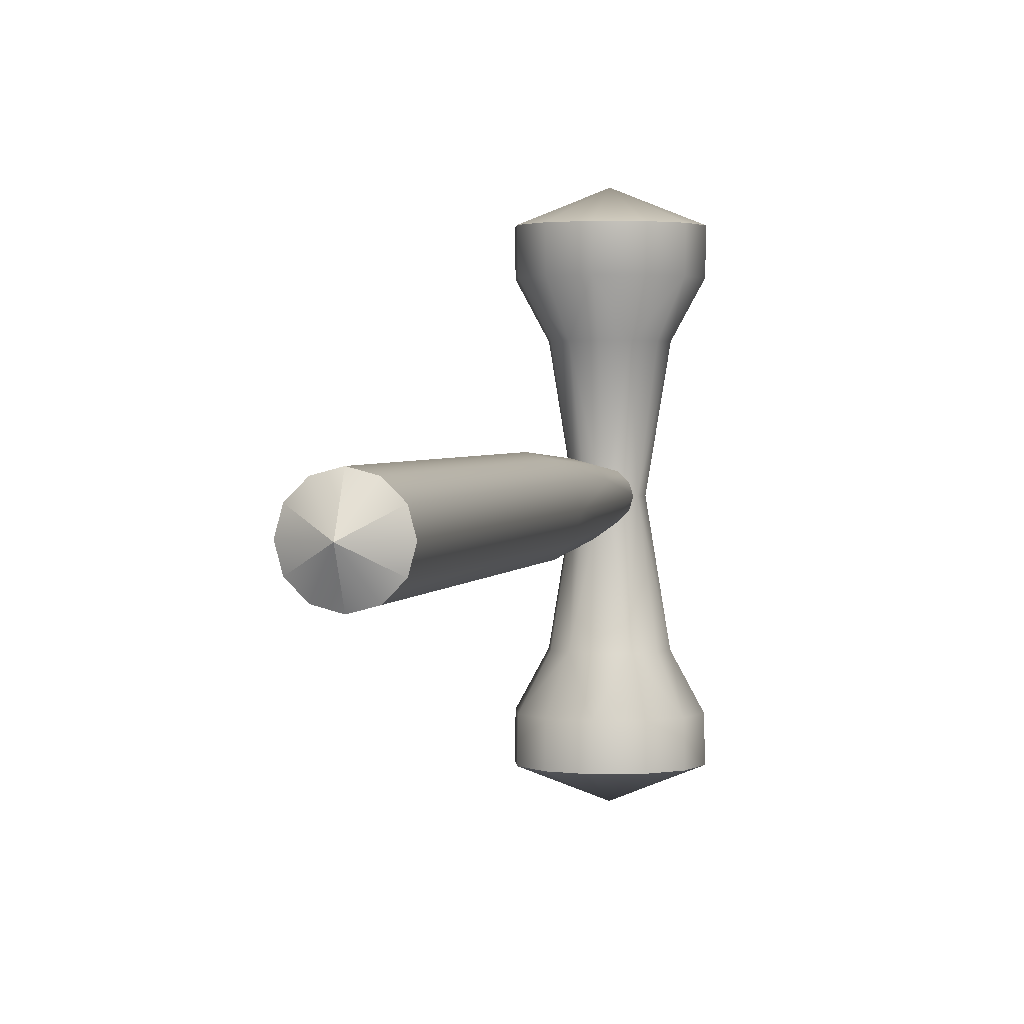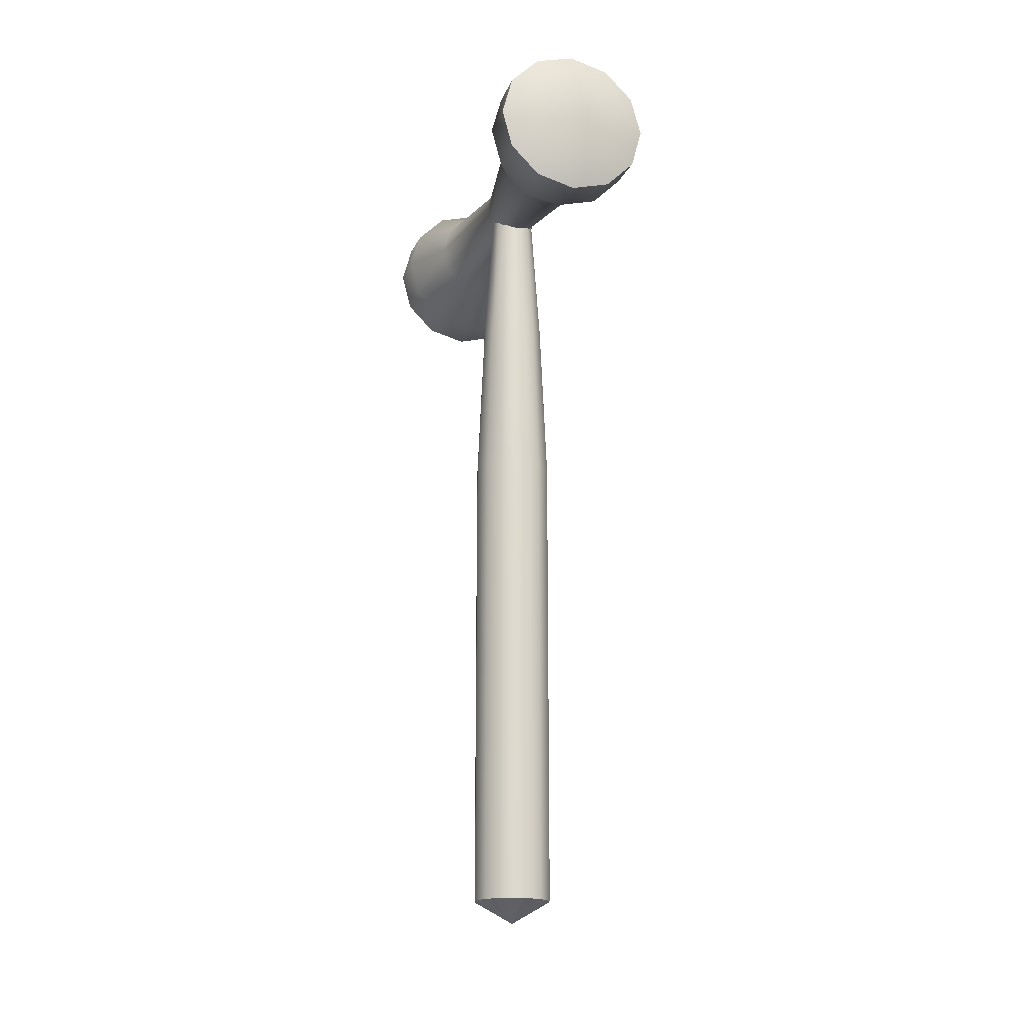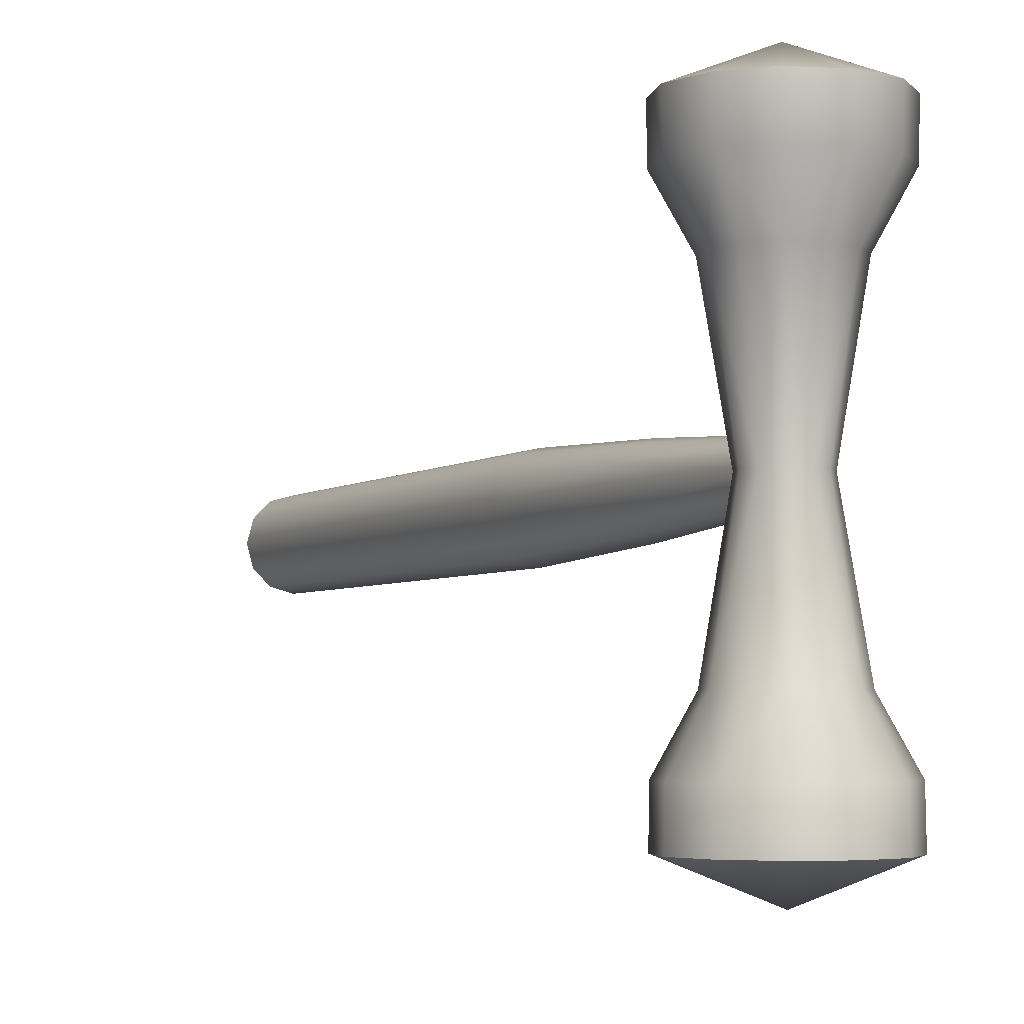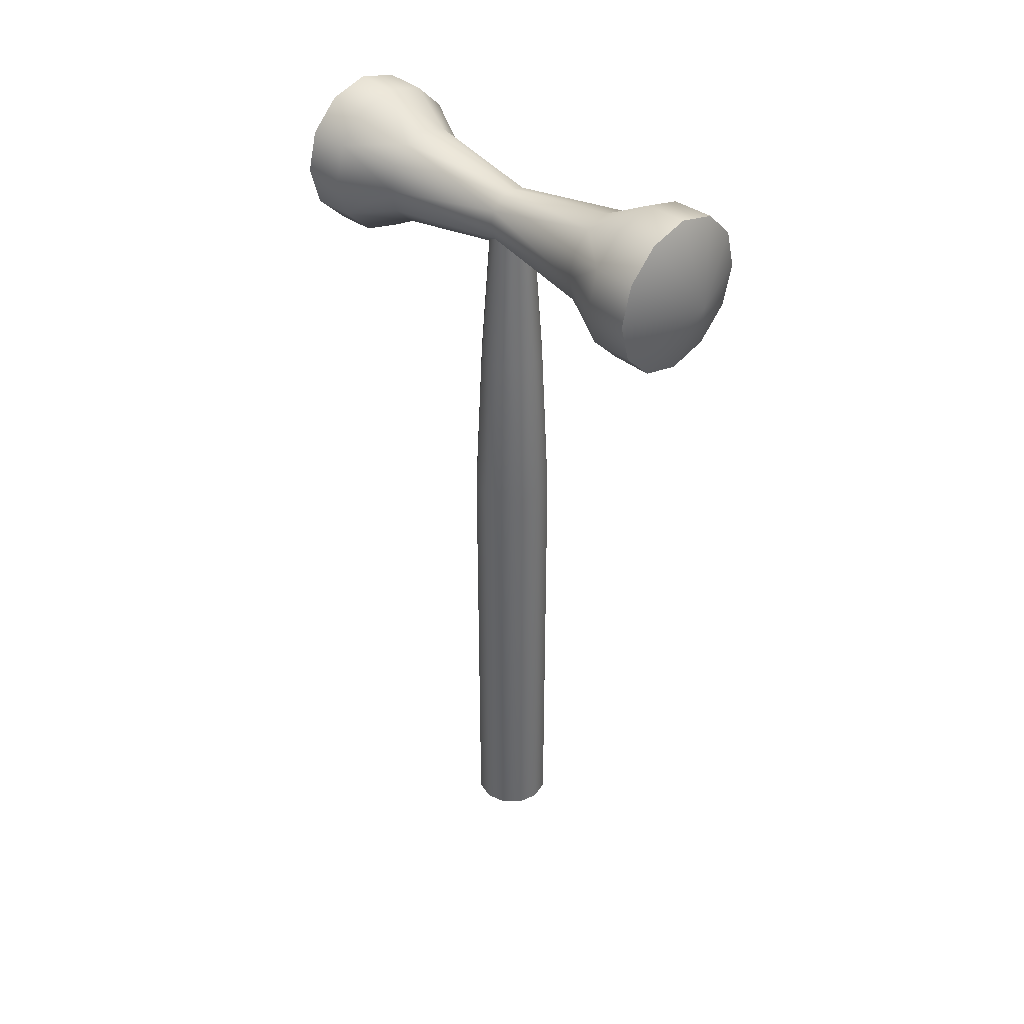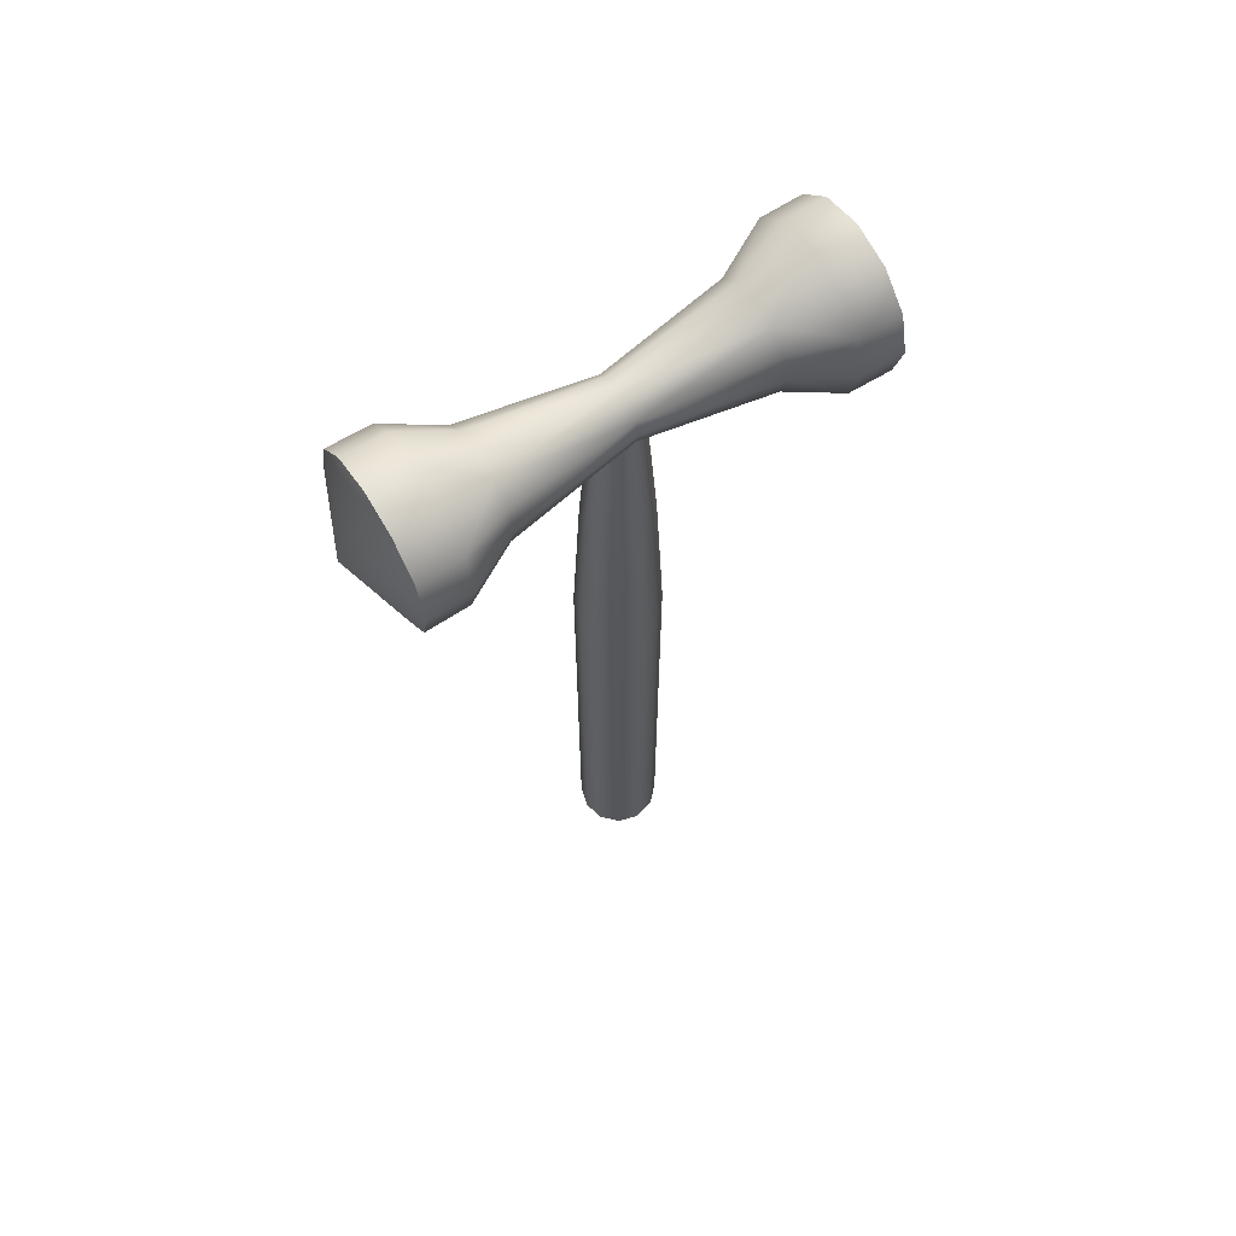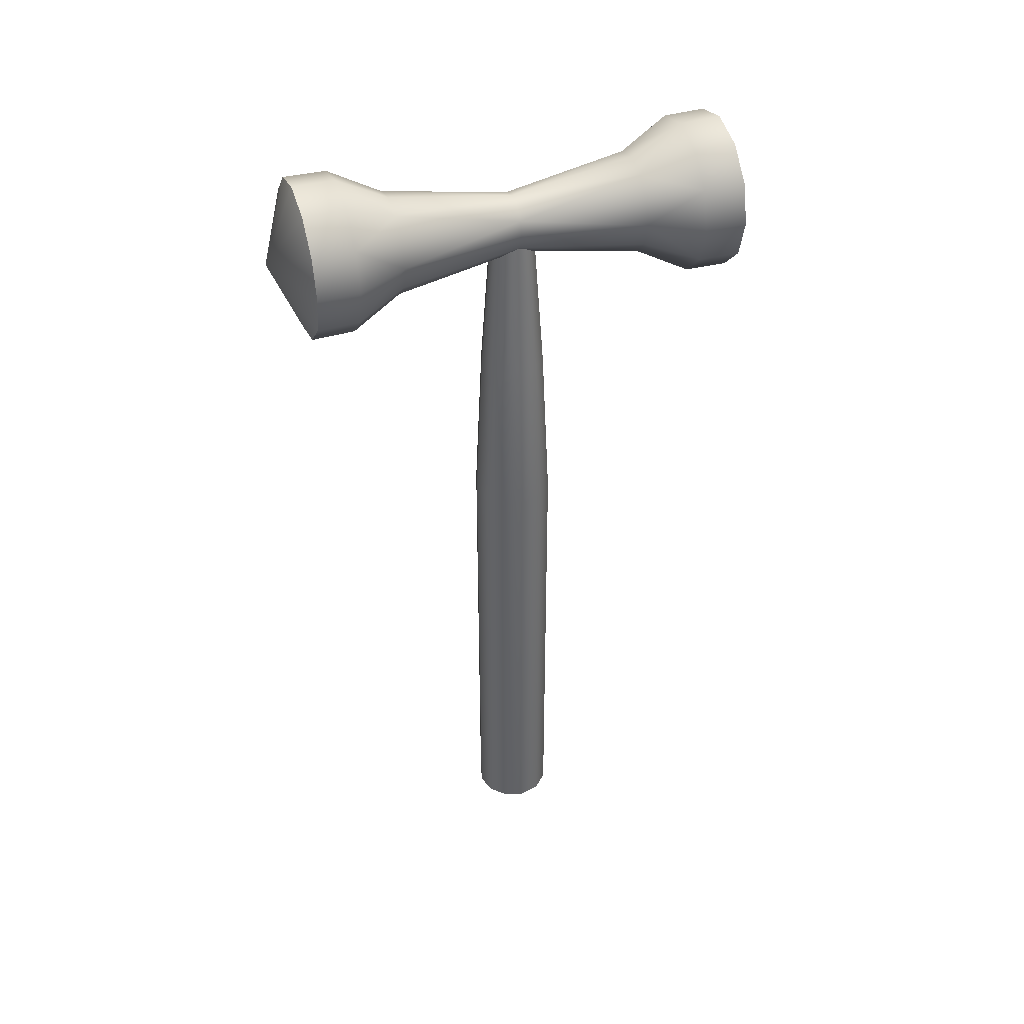
<metadata>
{"format":"obj","ext":"obj","renderer":"f3d","projection":"perspective","resolution":1024,"background":"white","views":[{"elev":2.1,"azim":12.2,"up":"+Z"},{"elev":-17.7,"azim":162.6,"up":"+Y"},{"elev":-3.9,"azim":155.4,"up":"+Z"},{"elev":38.0,"azim":-45.3,"up":"+Y"},{"elev":64.2,"azim":57.5,"up":"+Y"},{"elev":39.8,"azim":-108.7,"up":"+Y"}]}
</metadata>
<code>
g Converted object 0
v 0.9445 6.933 -2.611
v 0.9351 6.933 -2.106
v 0.6013 6.933 -1.496
v 0.3551 6.933 0
v 0.6013 6.933 1.496
v 0.9351 6.933 2.106
v 0.9445 6.933 2.611
v 0.818 6.461 -2.611
v 0.8098 6.466 -2.106
v 0.5208 6.633 -1.496
v 0.3076 6.756 0
v 0.5208 6.633 1.496
v 0.8098 6.466 2.106
v 0.818 6.461 2.611
v 0.4723 6.115 -2.611
v 0.4676 6.124 -2.106
v 0.3007 6.413 -1.496
v 0.1776 6.626 0
v 0.3007 6.413 1.496
v 0.4676 6.124 2.106
v 0.4723 6.115 2.611
v 0.0001 5.989 -2.611
v 0.0001 5.998 -2.106
v 0.0001 6.332 -1.496
v 0.0001 6.578 0
v 0.0001 6.332 1.496
v 0.0001 5.998 2.106
v 0.0001 5.989 2.611
v -0.4721 6.115 -2.611
v -0.4674 6.124 -2.106
v -0.3005 6.413 -1.496
v -0.1774 6.626 0
v -0.3005 6.413 1.496
v -0.4674 6.124 2.106
v -0.4721 6.115 2.611
v -0.8178 6.461 -2.611
v -0.8096 6.466 -2.106
v -0.5206 6.633 -1.496
v -0.3074 6.756 0
v -0.5206 6.633 1.496
v -0.8096 6.466 2.106
v -0.8178 6.461 2.611
v -0.9443 6.933 -2.611
v -0.9349 6.933 -2.106
v -0.6011 6.933 -1.496
v -0.3549 6.933 0
v -0.6011 6.933 1.496
v -0.9349 6.933 2.106
v -0.9443 6.933 2.611
v -0.8178 7.406 -2.611
v -0.8096 7.401 -2.106
v -0.5206 7.234 -1.496
v -0.3074 7.111 0
v -0.5206 7.234 1.496
v -0.8096 7.401 2.106
v -0.8178 7.406 2.611
v -0.4721 7.751 -2.611
v -0.4674 7.743 -2.106
v -0.3005 7.454 -1.496
v -0.1774 7.241 0
v -0.3005 7.454 1.496
v -0.4674 7.743 2.106
v -0.4721 7.751 2.611
v 0.0001 7.878 -2.611
v 0.0001 7.868 -2.106
v 0.0001 7.535 -1.496
v 0.0001 7.288 0
v 0.0001 7.535 1.496
v 0.0001 7.868 2.106
v 0.0001 7.878 2.611
v 0.4723 7.751 -2.611
v 0.4676 7.743 -2.106
v 0.3007 7.454 -1.496
v 0.1776 7.241 0
v 0.3007 7.454 1.496
v 0.4676 7.743 2.106
v 0.4723 7.751 2.611
v 0.818 7.406 -2.611
v 0.8098 7.401 -2.106
v 0.5208 7.234 -1.496
v 0.3076 7.111 0
v 0.5208 7.234 1.496
v 0.8098 7.401 2.106
v 0.818 7.406 2.611
v 0.0001 6.933 2.989
v 0.0001 6.933 -2.989
v 0 -3 -0.000153
v 0.4861 -2.724 -0.000153
v 0.4861 2.992 -0.000153
v 0.3937 5.011 -0.000153
v 0.2583 6.928 -0.000153
v 0 -3 -0.000153
v 0.421 -2.724 0.2429
v 0.421 2.992 0.2429
v 0.341 5.011 0.1967
v 0.2237 6.928 0.1291
v 0 -3 -0.000153
v 0.2431 -2.724 0.4208
v 0.2431 2.992 0.4208
v 0.1969 5.011 0.3408
v 0.1292 6.928 0.2236
v 0 -3 -0.000153
v 0 -2.724 0.486
v 0 2.992 0.486
v 0 5.011 0.3936
v 0 6.928 0.2583
v 0 -3 -0.000153
v -0.2431 -2.724 0.4208
v -0.2431 2.992 0.4208
v -0.1969 5.011 0.3408
v -0.1292 6.928 0.2236
v 0 -3 -0.000153
v -0.421 -2.724 0.2429
v -0.421 2.992 0.2429
v -0.341 5.011 0.1967
v -0.2237 6.928 0.1291
v 0 -3 -0.000153
v -0.4861 -2.724 -0.000153
v -0.4861 2.992 -0.000153
v -0.3937 5.011 -0.000153
v -0.2583 6.928 -0.000153
v 0 -3 -0.000153
v -0.421 -2.724 -0.2432
v -0.421 2.992 -0.2432
v -0.341 5.011 -0.197
v -0.2237 6.928 -0.1294
v 0 -3 -0.000153
v -0.2431 -2.724 -0.4211
v -0.2431 2.992 -0.4211
v -0.1969 5.011 -0.3412
v -0.1292 6.928 -0.2239
v 0 -3 -0.000153
v 0 -2.724 -0.4863
v 0 2.992 -0.4863
v 0 5.011 -0.3939
v 0 6.928 -0.2586
v 0 -3 -0.000153
v 0.2431 -2.724 -0.4211
v 0.2431 2.992 -0.4211
v 0.1969 5.011 -0.3412
v 0.1292 6.928 -0.2239
v 0 -3 -0.000153
v 0.421 -2.724 -0.2432
v 0.421 2.992 -0.2432
v 0.341 5.011 -0.197
v 0.2237 6.928 -0.1294
f 1 8 86
f 7 85 14
f 1 2 9
f 1 9 8
f 2 3 9
f 3 10 9
f 3 4 11
f 3 11 10
f 4 5 11
f 5 12 11
f 5 6 13
f 5 13 12
f 6 7 13
f 7 14 13
f 8 15 86
f 14 85 21
f 8 9 15
f 9 16 15
f 9 10 17
f 9 17 16
f 10 11 17
f 11 18 17
f 11 12 19
f 11 19 18
f 12 13 19
f 13 20 19
f 13 14 21
f 13 21 20
f 15 22 86
f 21 85 28
f 15 16 23
f 15 23 22
f 16 17 23
f 17 24 23
f 17 18 25
f 17 25 24
f 18 19 25
f 19 26 25
f 19 20 27
f 19 27 26
f 20 21 27
f 21 28 27
f 22 29 86
f 28 85 35
f 22 23 29
f 23 30 29
f 23 24 31
f 23 31 30
f 24 25 31
f 25 32 31
f 25 26 33
f 25 33 32
f 26 27 33
f 27 34 33
f 27 28 35
f 27 35 34
f 29 36 86
f 35 85 42
f 29 30 37
f 29 37 36
f 30 31 37
f 31 38 37
f 31 32 39
f 31 39 38
f 32 33 39
f 33 40 39
f 33 34 41
f 33 41 40
f 34 35 41
f 35 42 41
f 36 43 86
f 42 85 49
f 36 37 43
f 37 44 43
f 37 38 45
f 37 45 44
f 38 39 45
f 39 46 45
f 39 40 47
f 39 47 46
f 40 41 47
f 41 48 47
f 41 42 49
f 41 49 48
f 43 50 86
f 49 85 56
f 43 44 51
f 43 51 50
f 44 45 51
f 45 52 51
f 45 46 53
f 45 53 52
f 46 47 53
f 47 54 53
f 47 48 55
f 47 55 54
f 48 49 55
f 49 56 55
f 50 57 86
f 56 85 63
f 50 51 57
f 51 58 57
f 51 52 59
f 51 59 58
f 52 53 59
f 53 60 59
f 53 54 61
f 53 61 60
f 54 55 61
f 55 62 61
f 55 56 63
f 55 63 62
f 57 64 86
f 63 85 70
f 57 58 65
f 57 65 64
f 58 59 65
f 59 66 65
f 59 60 67
f 59 67 66
f 60 61 67
f 61 68 67
f 61 62 69
f 61 69 68
f 62 63 69
f 63 70 69
f 64 71 86
f 70 85 77
f 64 65 71
f 65 72 71
f 65 66 73
f 65 73 72
f 66 67 73
f 67 74 73
f 67 68 75
f 67 75 74
f 68 69 75
f 69 76 75
f 69 70 77
f 69 77 76
f 71 78 86
f 77 85 84
f 71 72 79
f 71 79 78
f 72 73 79
f 73 80 79
f 73 74 81
f 73 81 80
f 74 75 81
f 75 82 81
f 75 76 83
f 75 83 82
f 76 77 83
f 77 84 83
f 78 1 86
f 84 85 7
f 78 79 1
f 79 2 1
f 79 80 3
f 79 3 2
f 80 81 3
f 81 4 3
f 81 82 5
f 81 5 4
f 82 83 5
f 83 6 5
f 83 84 7
f 83 7 6
f 87 88 93
f 87 93 92
f 88 89 93
f 89 94 93
f 89 90 95
f 89 95 94
f 90 91 95
f 91 96 95
f 92 93 97
f 93 98 97
f 93 94 99
f 93 99 98
f 94 95 99
f 95 100 99
f 95 96 101
f 95 101 100
f 97 98 103
f 97 103 102
f 98 99 103
f 99 104 103
f 99 100 105
f 99 105 104
f 100 101 105
f 101 106 105
f 102 103 107
f 103 108 107
f 103 104 109
f 103 109 108
f 104 105 109
f 105 110 109
f 105 106 111
f 105 111 110
f 107 108 113
f 107 113 112
f 108 109 113
f 109 114 113
f 109 110 115
f 109 115 114
f 110 111 115
f 111 116 115
f 112 113 117
f 113 118 117
f 113 114 119
f 113 119 118
f 114 115 119
f 115 120 119
f 115 116 121
f 115 121 120
f 117 118 123
f 117 123 122
f 118 119 123
f 119 124 123
f 119 120 125
f 119 125 124
f 120 121 125
f 121 126 125
f 122 123 127
f 123 128 127
f 123 124 129
f 123 129 128
f 124 125 129
f 125 130 129
f 125 126 131
f 125 131 130
f 127 128 133
f 127 133 132
f 128 129 133
f 129 134 133
f 129 130 135
f 129 135 134
f 130 131 135
f 131 136 135
f 132 133 137
f 133 138 137
f 133 134 139
f 133 139 138
f 134 135 139
f 135 140 139
f 135 136 141
f 135 141 140
f 137 138 143
f 137 143 142
f 138 139 143
f 139 144 143
f 139 140 145
f 139 145 144
f 140 141 145
f 141 146 145
f 142 143 87
f 143 88 87
f 143 144 89
f 143 89 88
f 144 145 89
f 145 90 89
f 145 146 91
f 145 91 90

</code>
